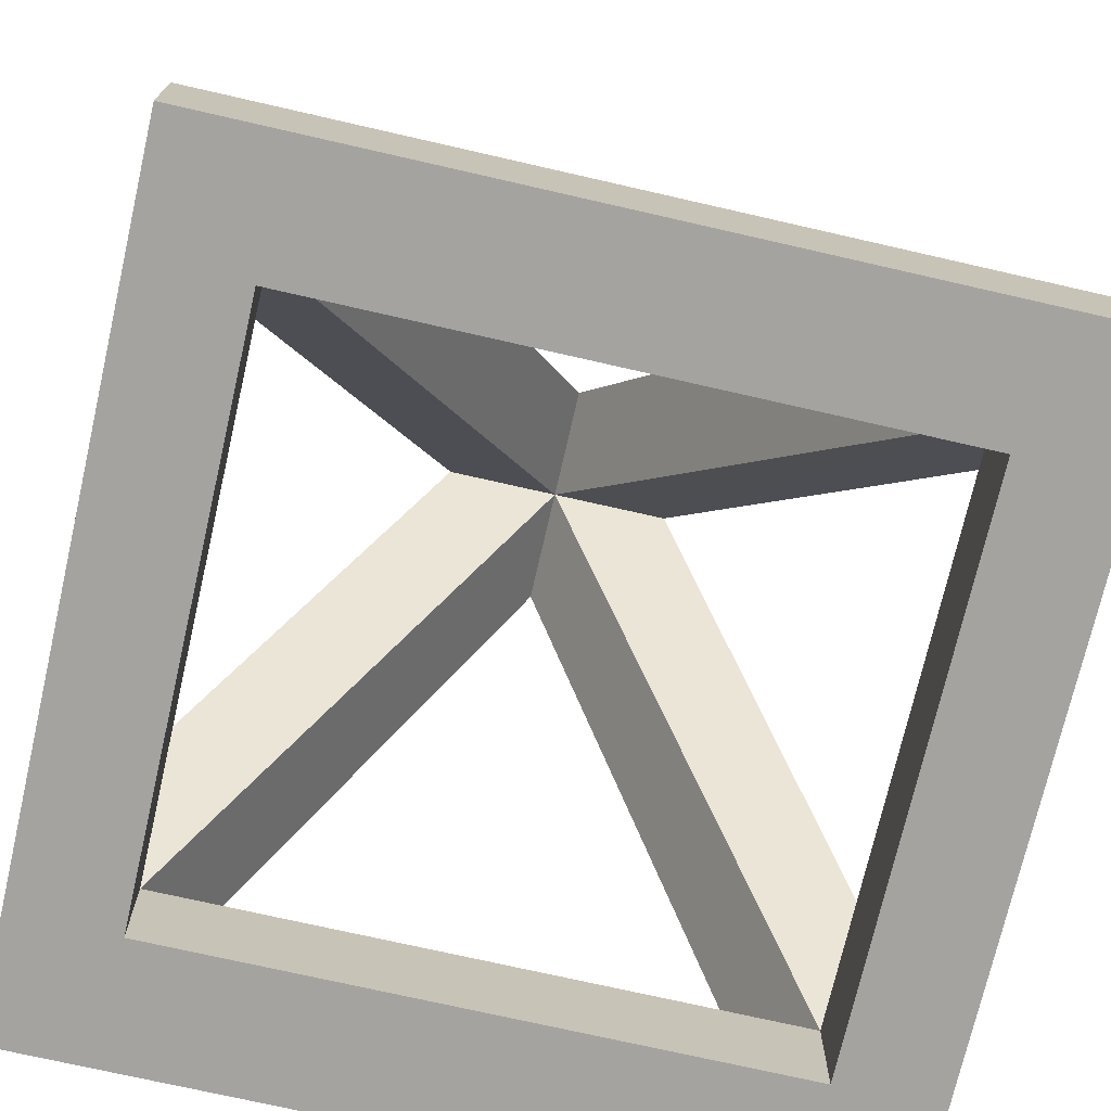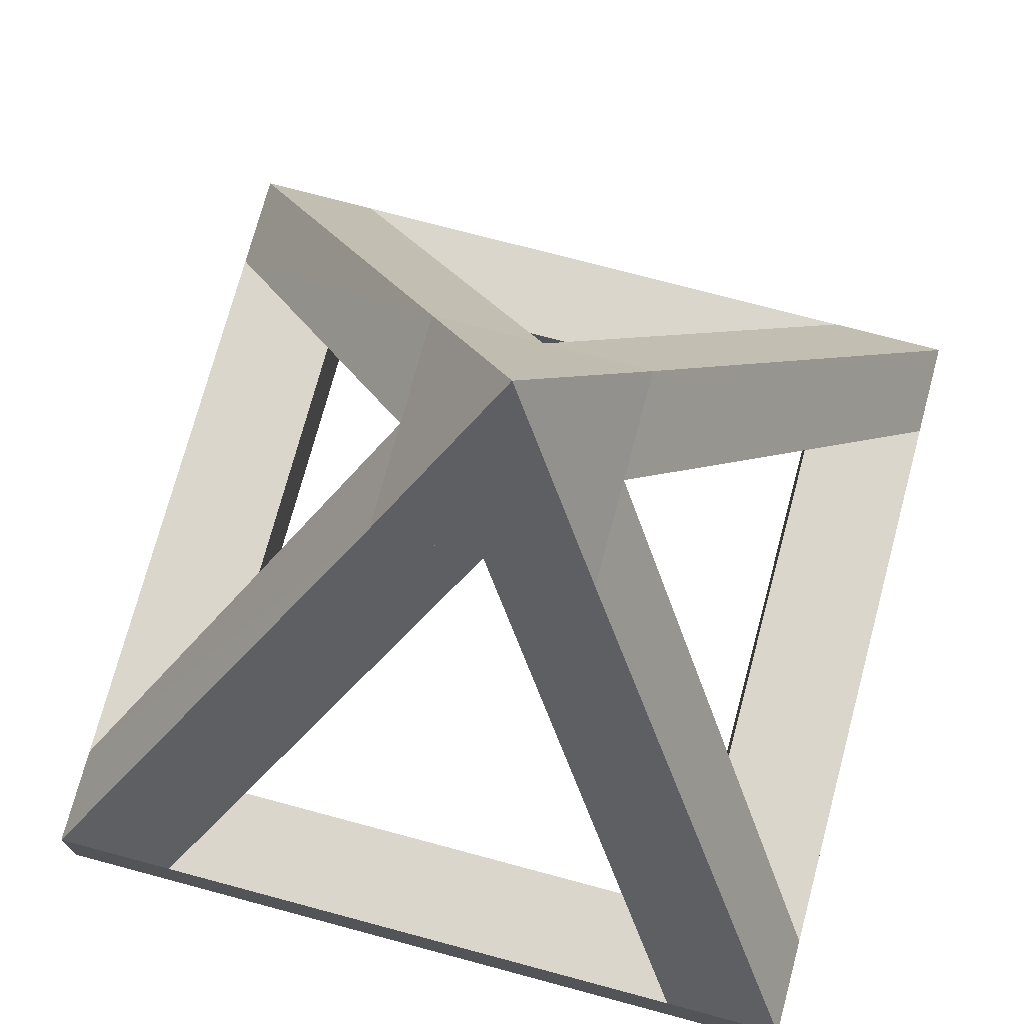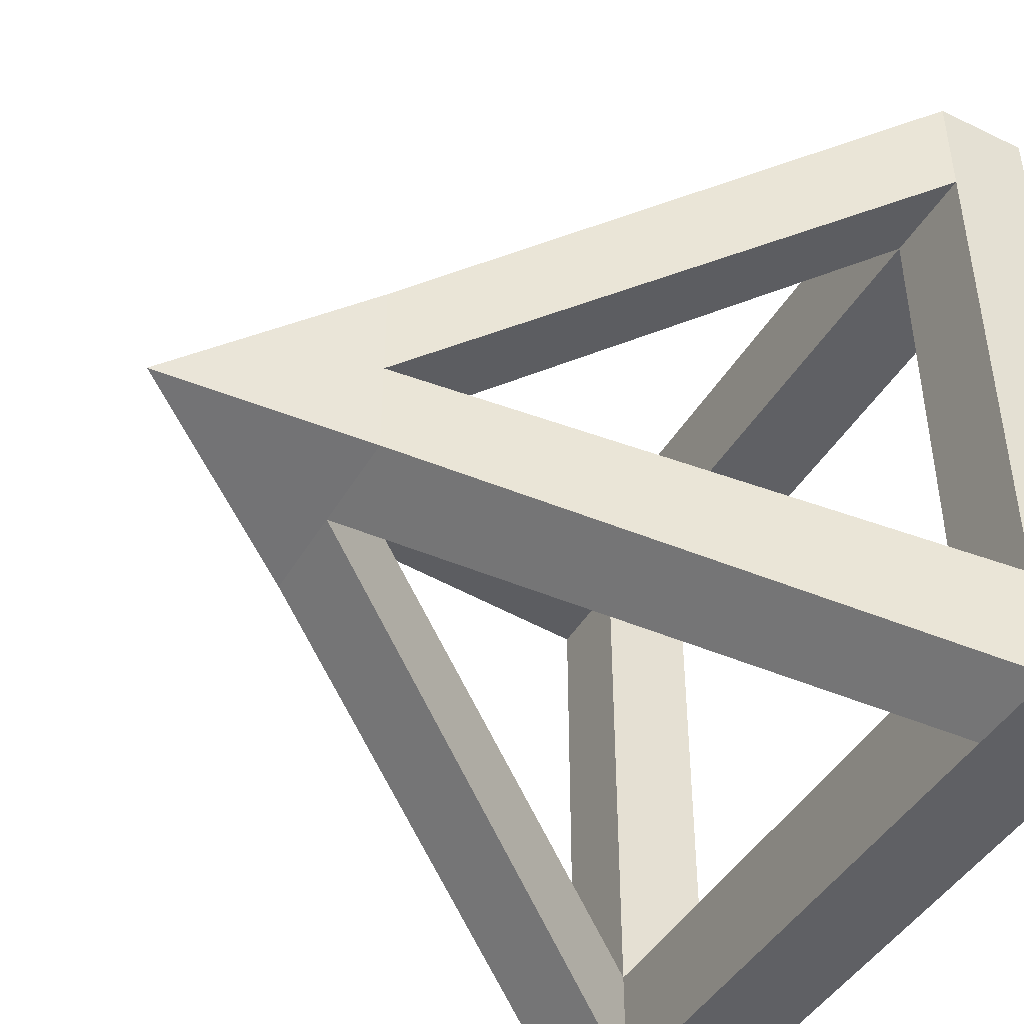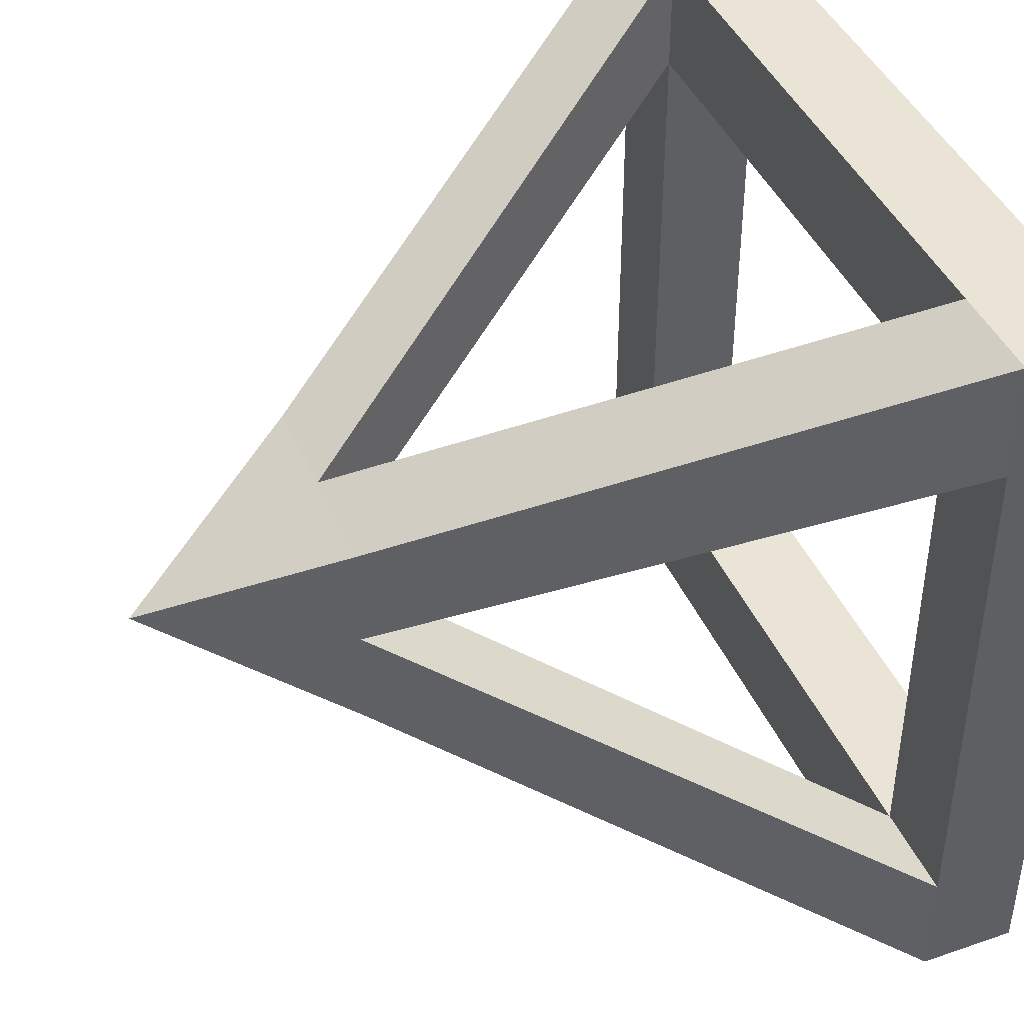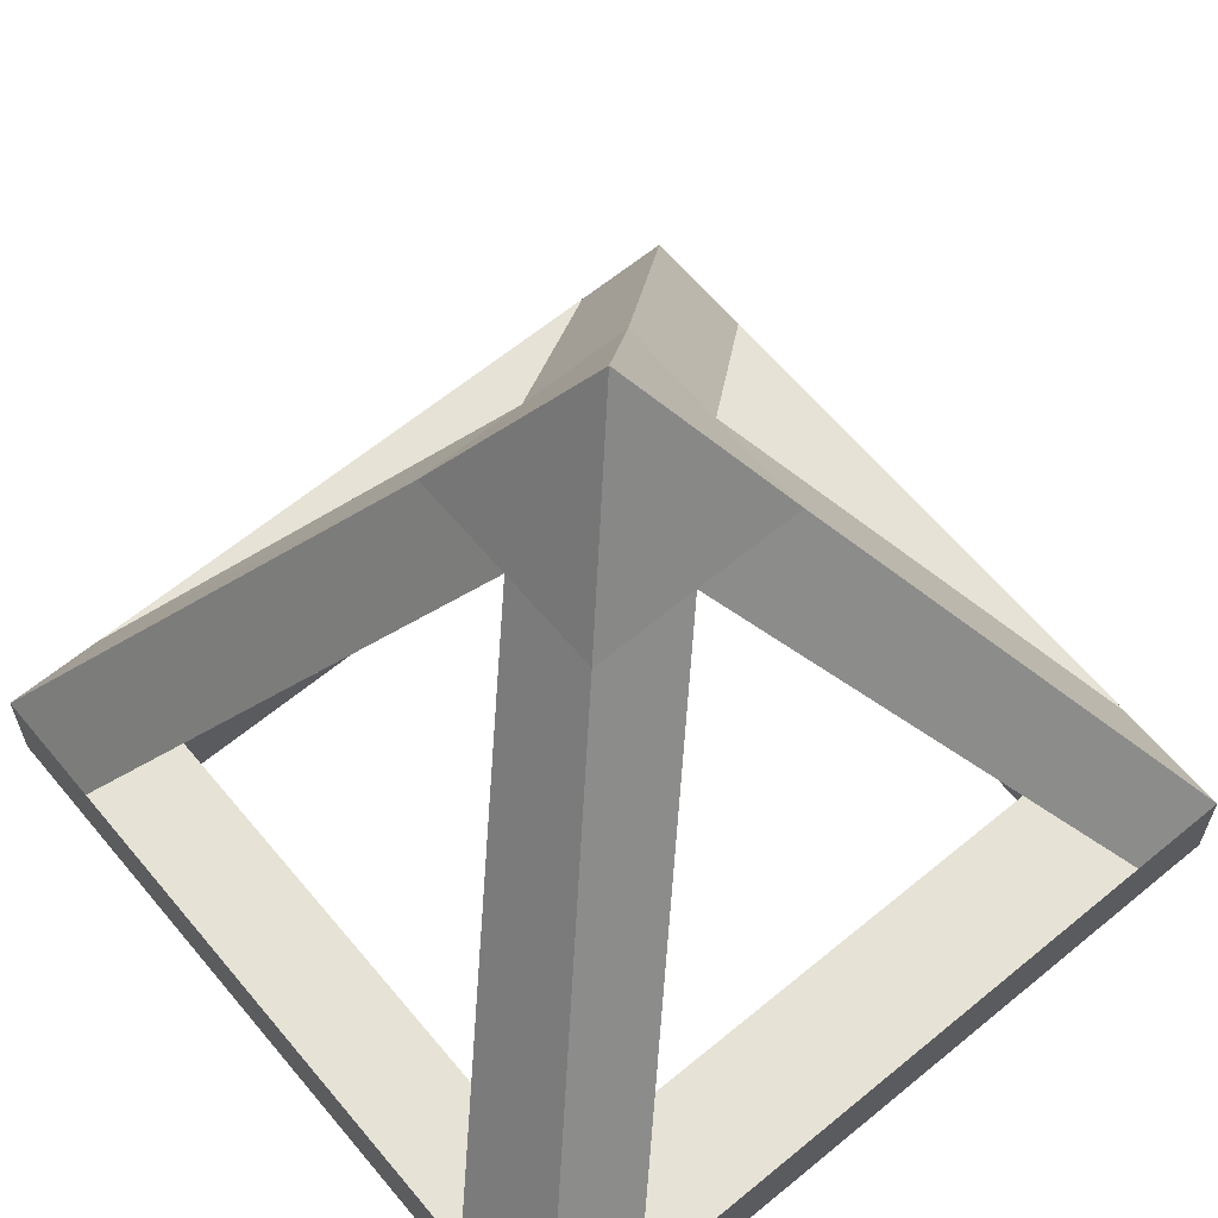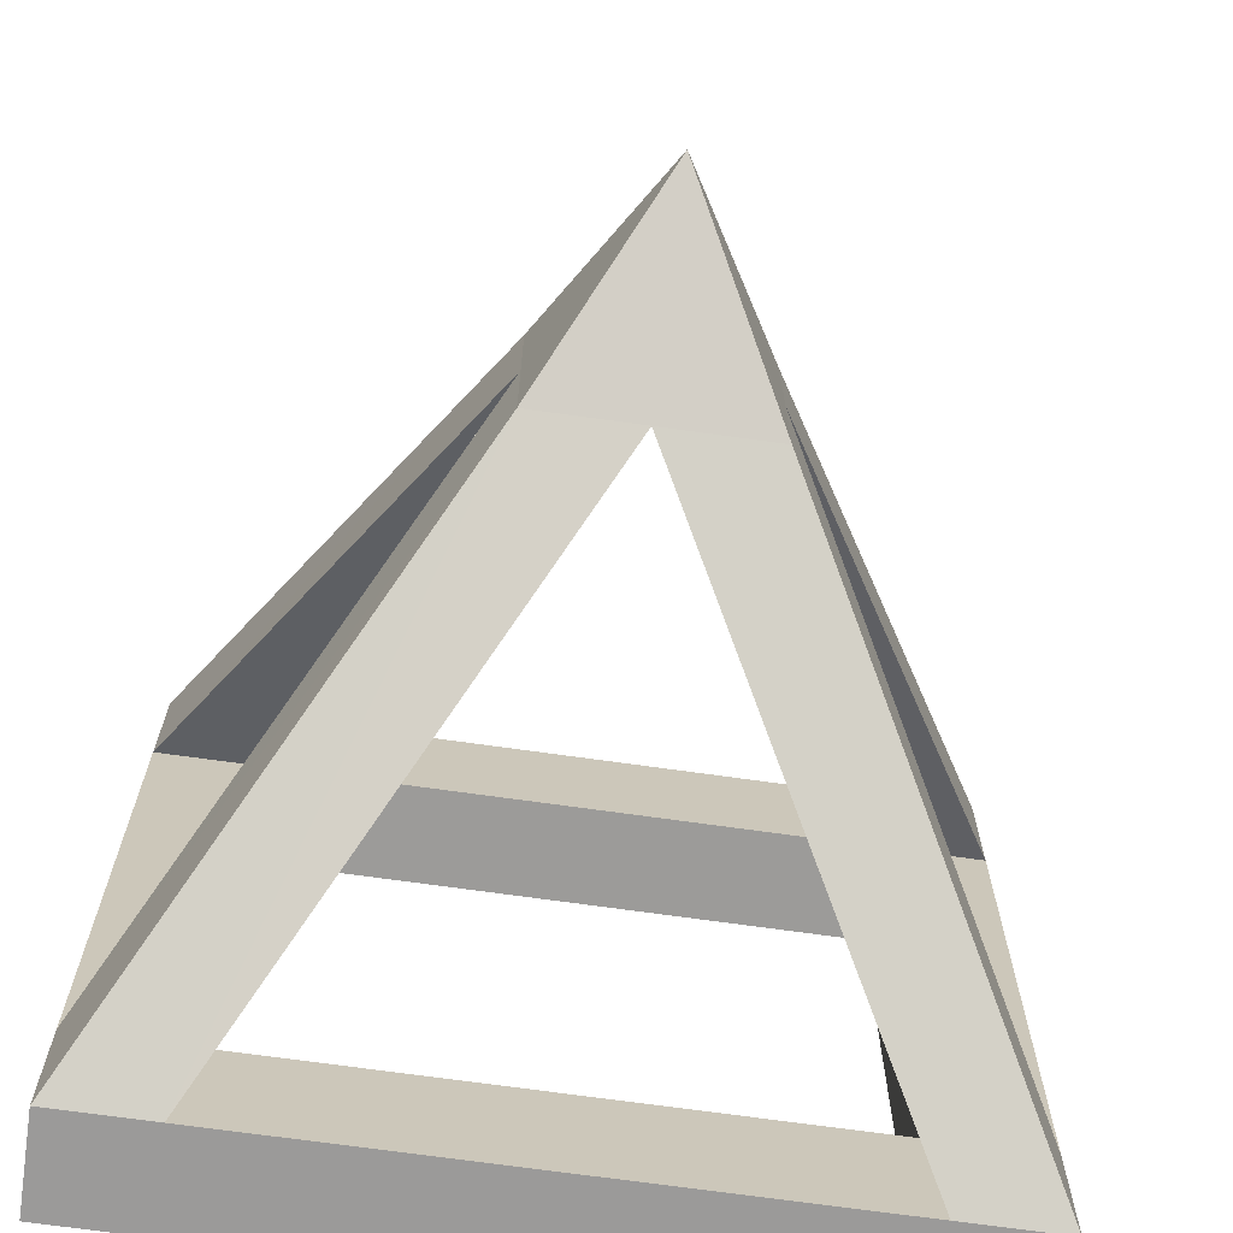
<metadata>
{"format":"obj","ext":"obj","renderer":"f3d","projection":"perspective","resolution":1024,"background":"white","views":[{"elev":-72.9,"azim":167.1,"up":"+Y"},{"elev":73.5,"azim":105.0,"up":"+Y"},{"elev":-45.1,"azim":-119.2,"up":"+Z"},{"elev":42.7,"azim":-112.3,"up":"+Z"},{"elev":63.4,"azim":140.2,"up":"+Y"},{"elev":-69.5,"azim":171.9,"up":"+Z"}]}
</metadata>
<code>
o Cube.001
v -2 -2 2
v 0.000563 2.002 -0.001215
v -2 -2 -2
v 2 -2 2
v 2 -2 -2
v -2 -1.5 2
v -2 -1.5 -2
v 2 -1.5 -2
v 2 -1.5 2
v -1.491 -2 -2
v -1.491 -2 2
v -1.493 -1.5 2
v -1.493 -1.5 -2
v 1.492 -2 2
v 1.495 -1.5 -2
v 1.492 -2 -2
v 1.495 -1.5 2
v -2 -2 1.388
v 2 -2 1.388
v 2 -1.5 1.389
v -2 -1.5 1.389
v -1.491 -2 1.388
v 1.492 -2 1.388
v 2 -2 -1.395
v -2 -1.5 -1.395
v -2 -2 -1.395
v 2 -1.5 -1.395
v -1.491 -2 -1.395
v 1.492 -2 -1.395
v -1.493 -1.5 1.391
v -1.493 -1.5 -1.395
v 1.495 -1.5 1.391
v 1.495 -1.5 -1.395
v 0.004648 1.011 -0.5416
v 0.004648 1.01 -0.00566
v 0.5369 1.007 -0.006246
v 0.5369 1.01 -0.5416
v -0.5534 1.012 -0.006246
v -0.5534 1.012 -0.5416
v -0.5534 1.012 0.5416
v 0.004648 1.009 0.5416
v 0.5369 1.005 0.5416
f 19 14 23
f 12 1 11
f 20 4 19
f 15 5 16
f 25 3 26
f 3 13 10
f 14 12 11
f 22 1 18
f 2 39 40
f 4 17 14
f 13 16 10
f 23 11 22
f 28 18 26
f 1 21 18
f 27 19 24
f 24 23 29
f 5 29 16
f 5 27 24
f 10 26 3
f 16 28 10
f 18 25 26
f 12 32 30
f 31 15 13
f 21 31 25
f 2 42 37
f 33 20 27
f 30 23 32
f 33 23 32
f 29 31 28
f 31 22 28
f 2 37 39
f 2 40 42
f 27 37 36
f 15 37 8
f 33 36 35
f 33 34 15
f 25 39 7
f 31 34 35
f 13 39 34
f 31 38 25
f 30 38 35
f 30 41 12
f 12 40 6
f 21 40 38
f 32 41 35
f 20 42 9
f 32 36 20
f 17 42 41
f 19 4 14
f 12 6 1
f 20 9 4
f 15 8 5
f 25 7 3
f 3 7 13
f 14 17 12
f 22 11 1
f 4 9 17
f 13 15 16
f 23 14 11
f 28 22 18
f 1 6 21
f 27 20 19
f 24 19 23
f 5 24 29
f 5 8 27
f 10 28 26
f 16 29 28
f 18 21 25
f 12 17 32
f 31 33 15
f 21 30 31
f 33 32 20
f 30 22 23
f 33 29 23
f 29 33 31
f 31 30 22
f 27 8 37
f 15 34 37
f 33 27 36
f 33 35 34
f 25 38 39
f 31 13 34
f 13 7 39
f 31 35 38
f 30 21 38
f 30 35 41
f 12 41 40
f 21 6 40
f 32 17 41
f 20 36 42
f 32 35 36
f 17 9 42

</code>
